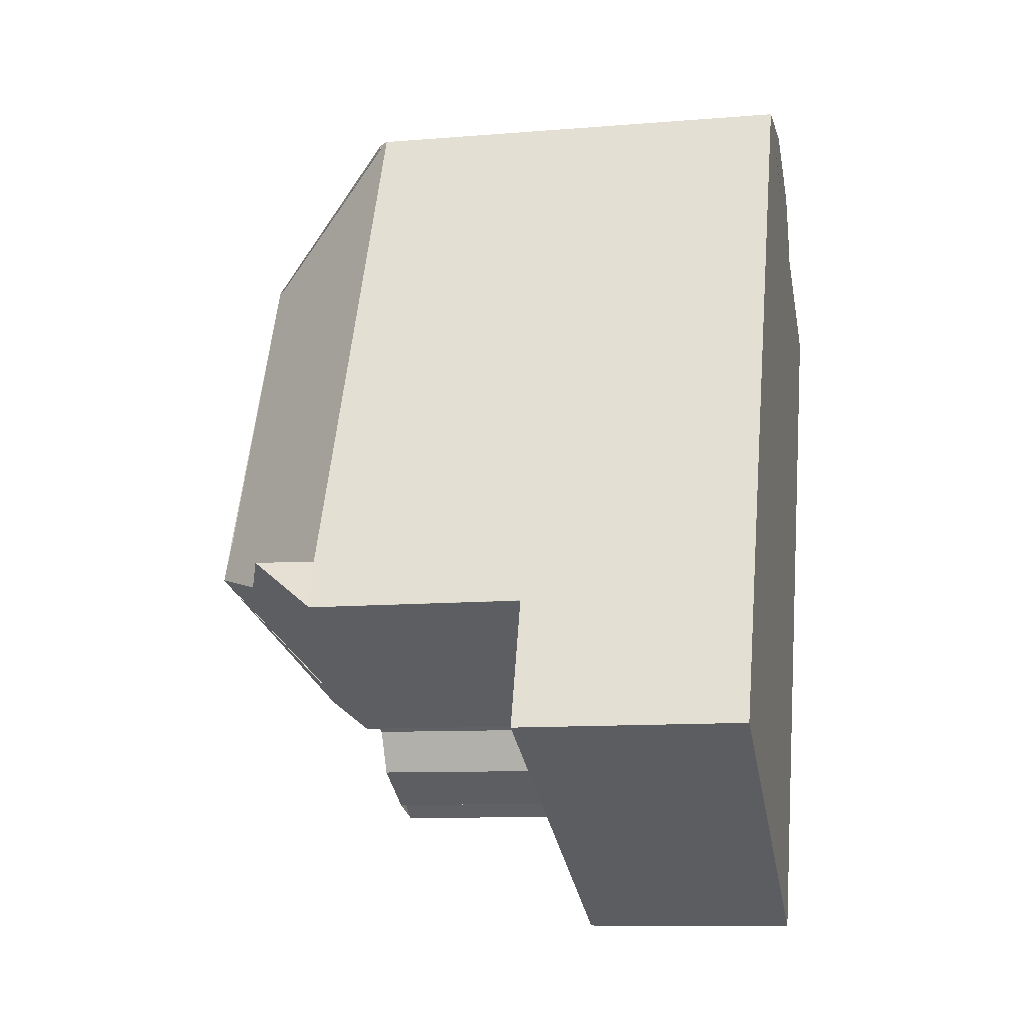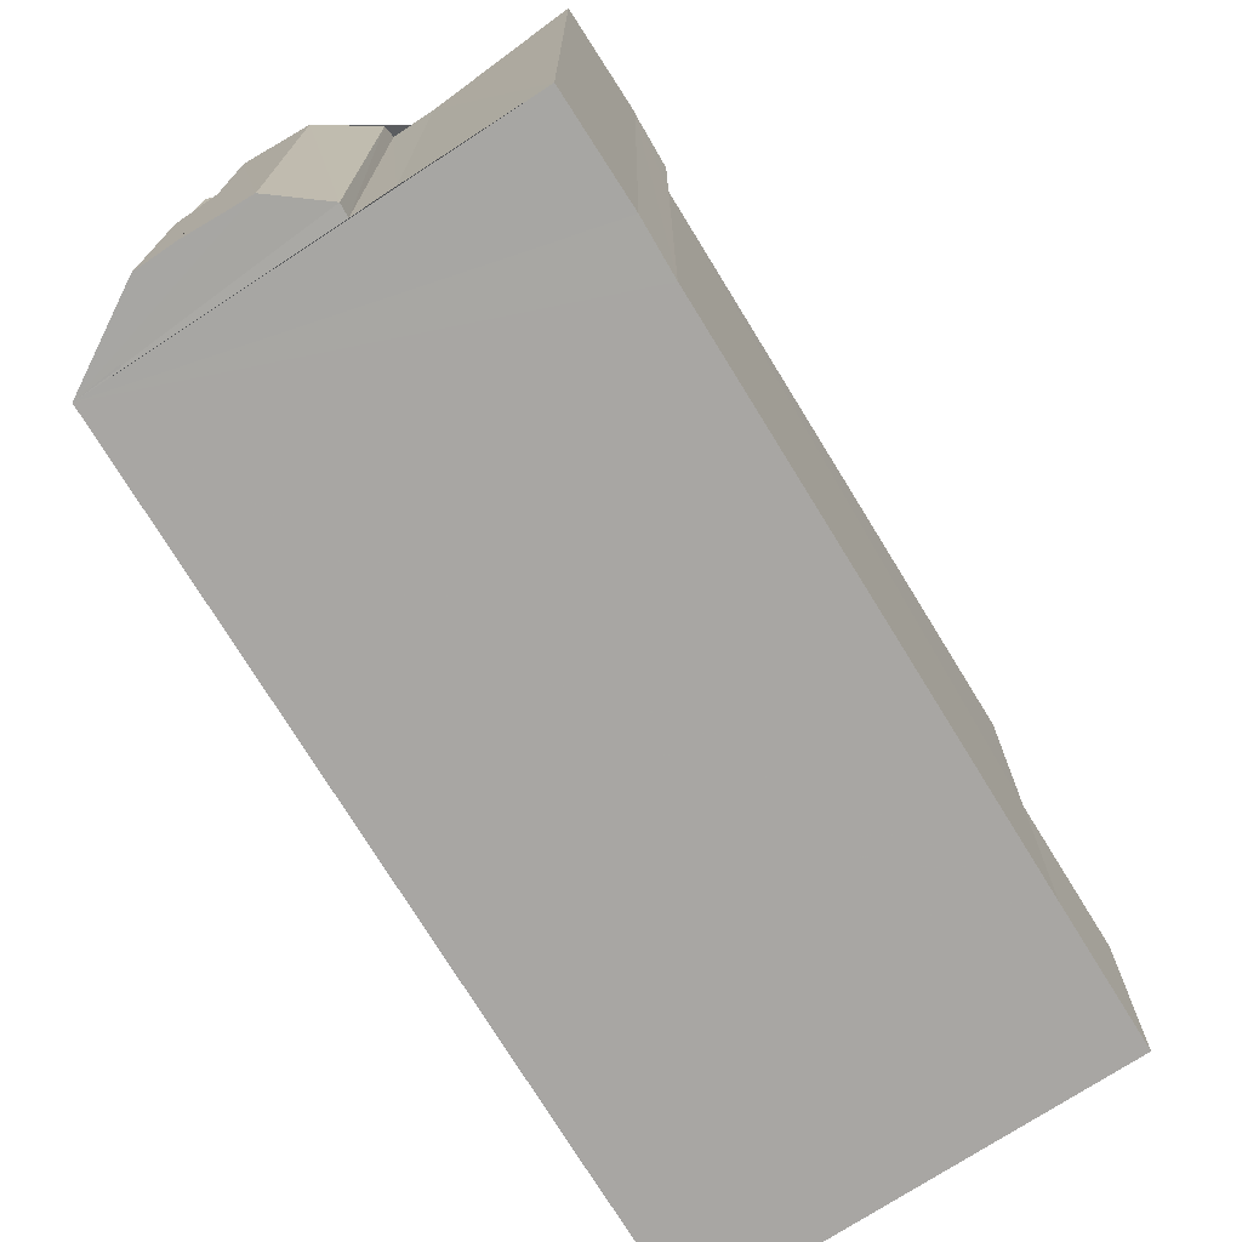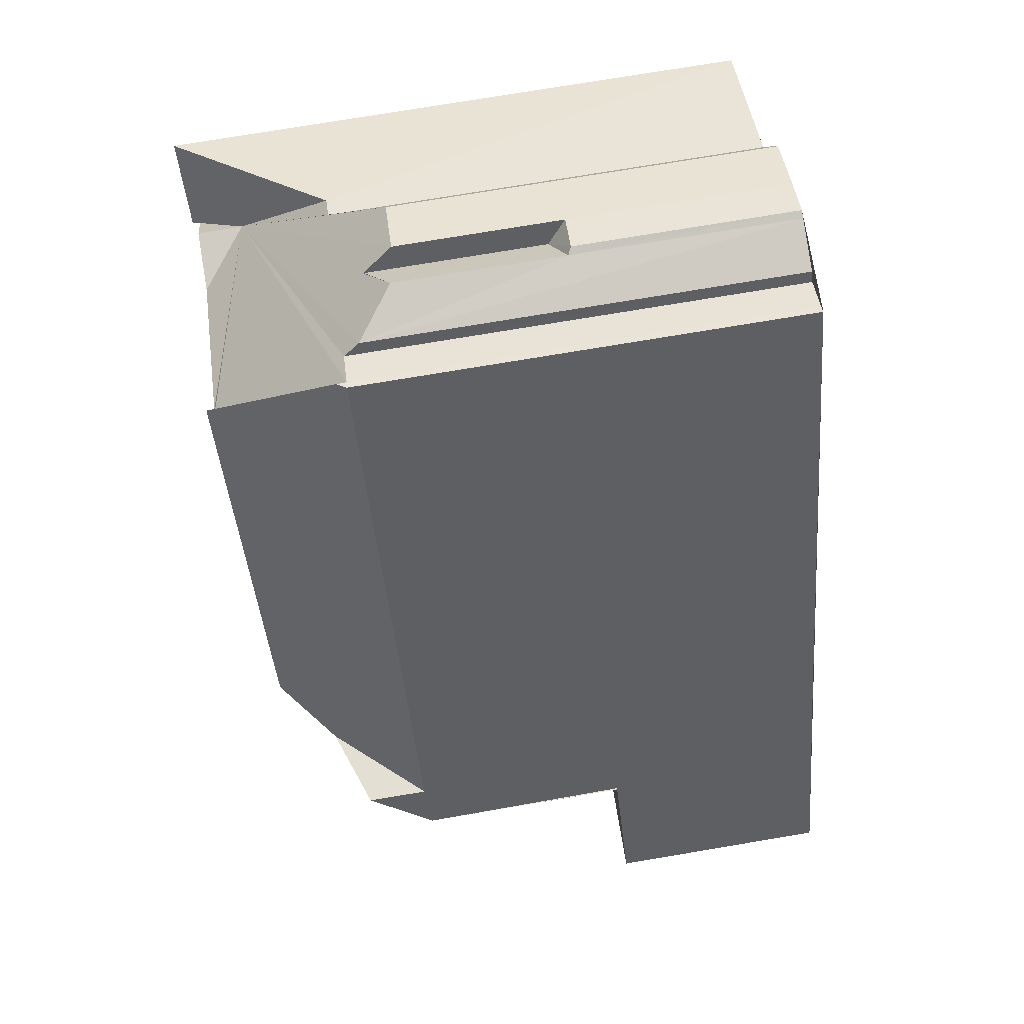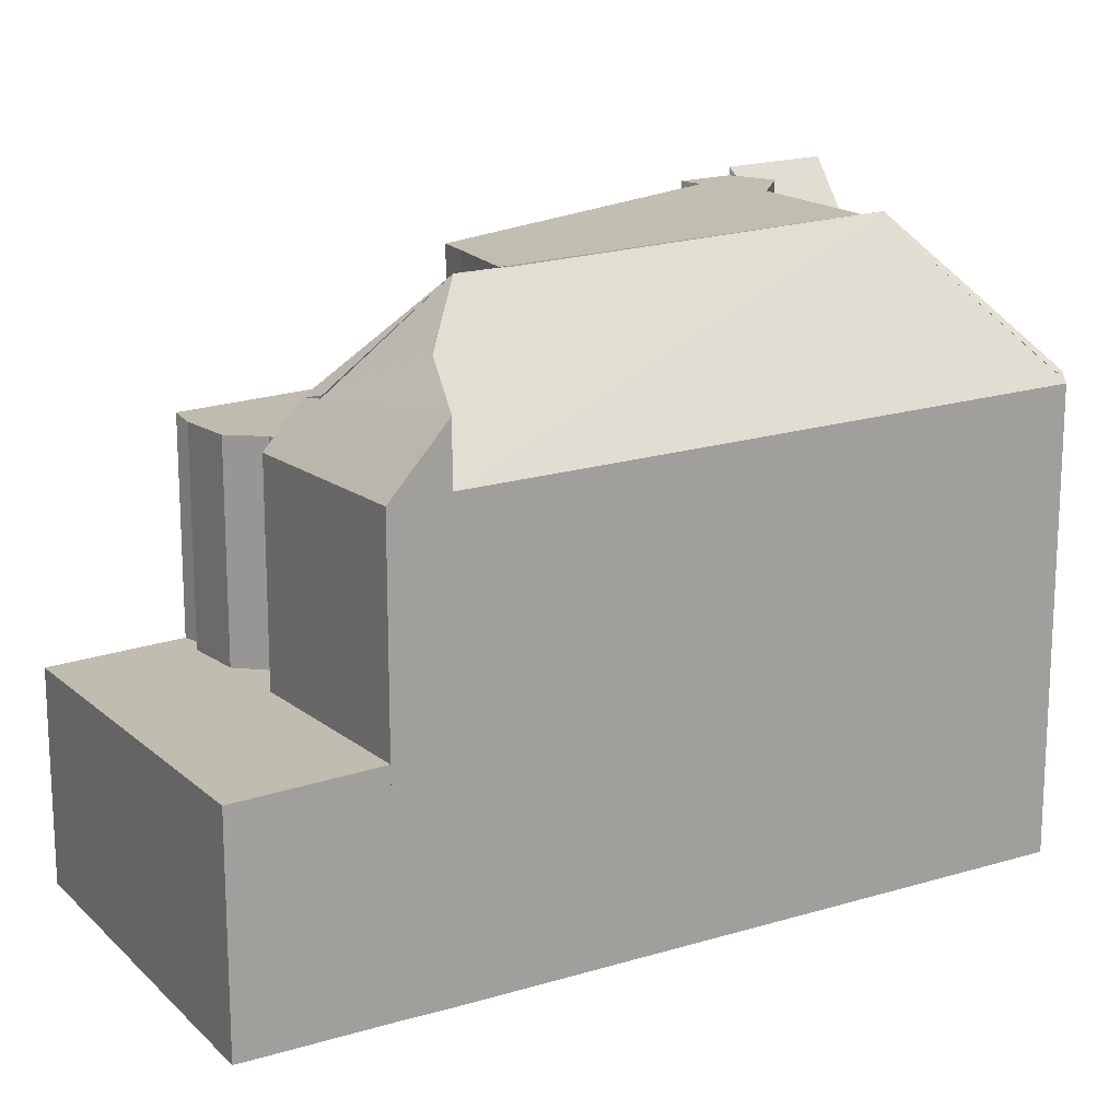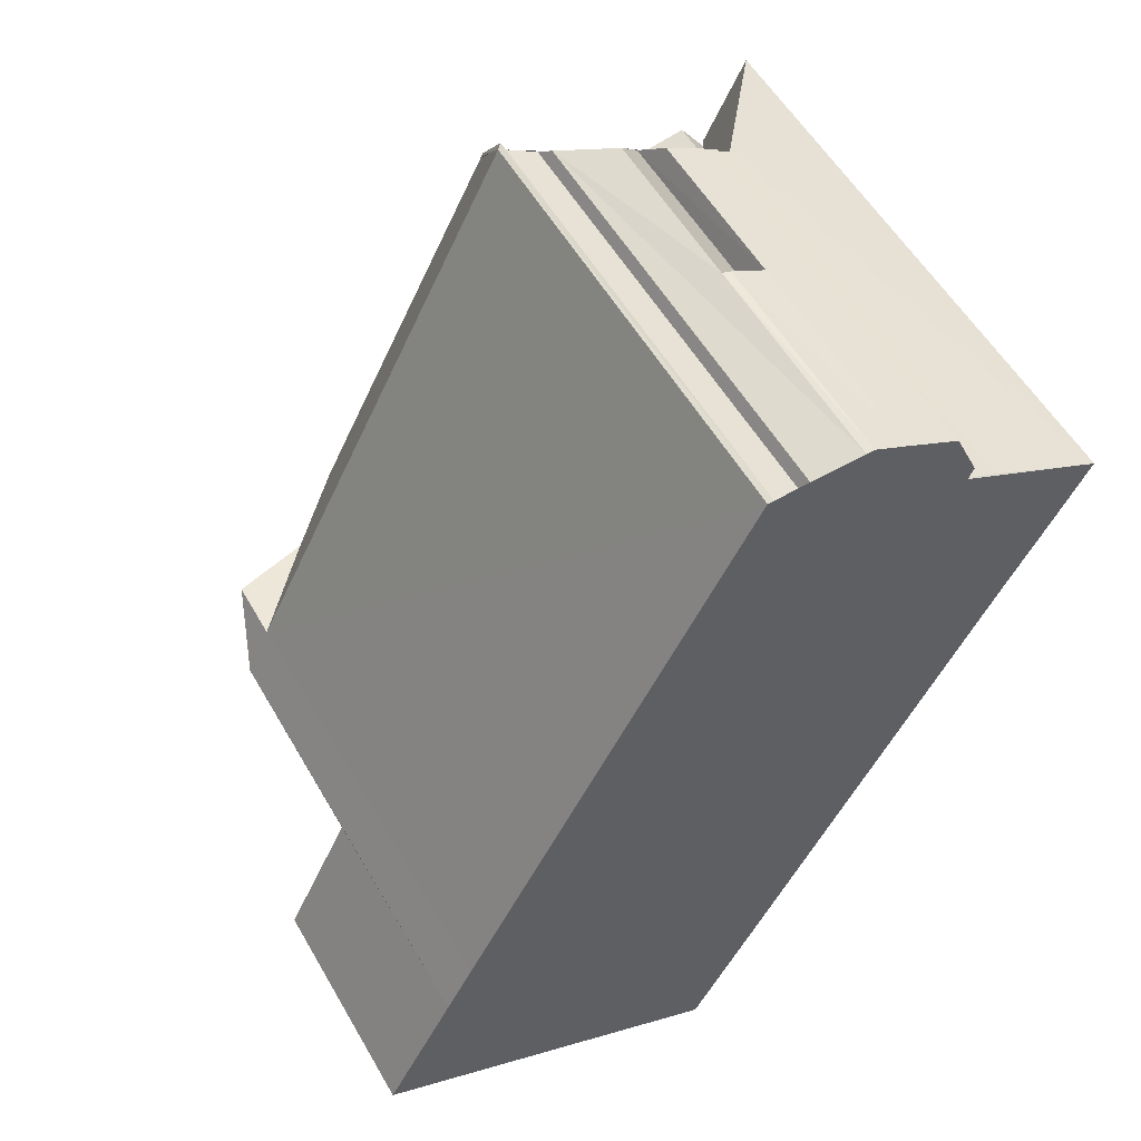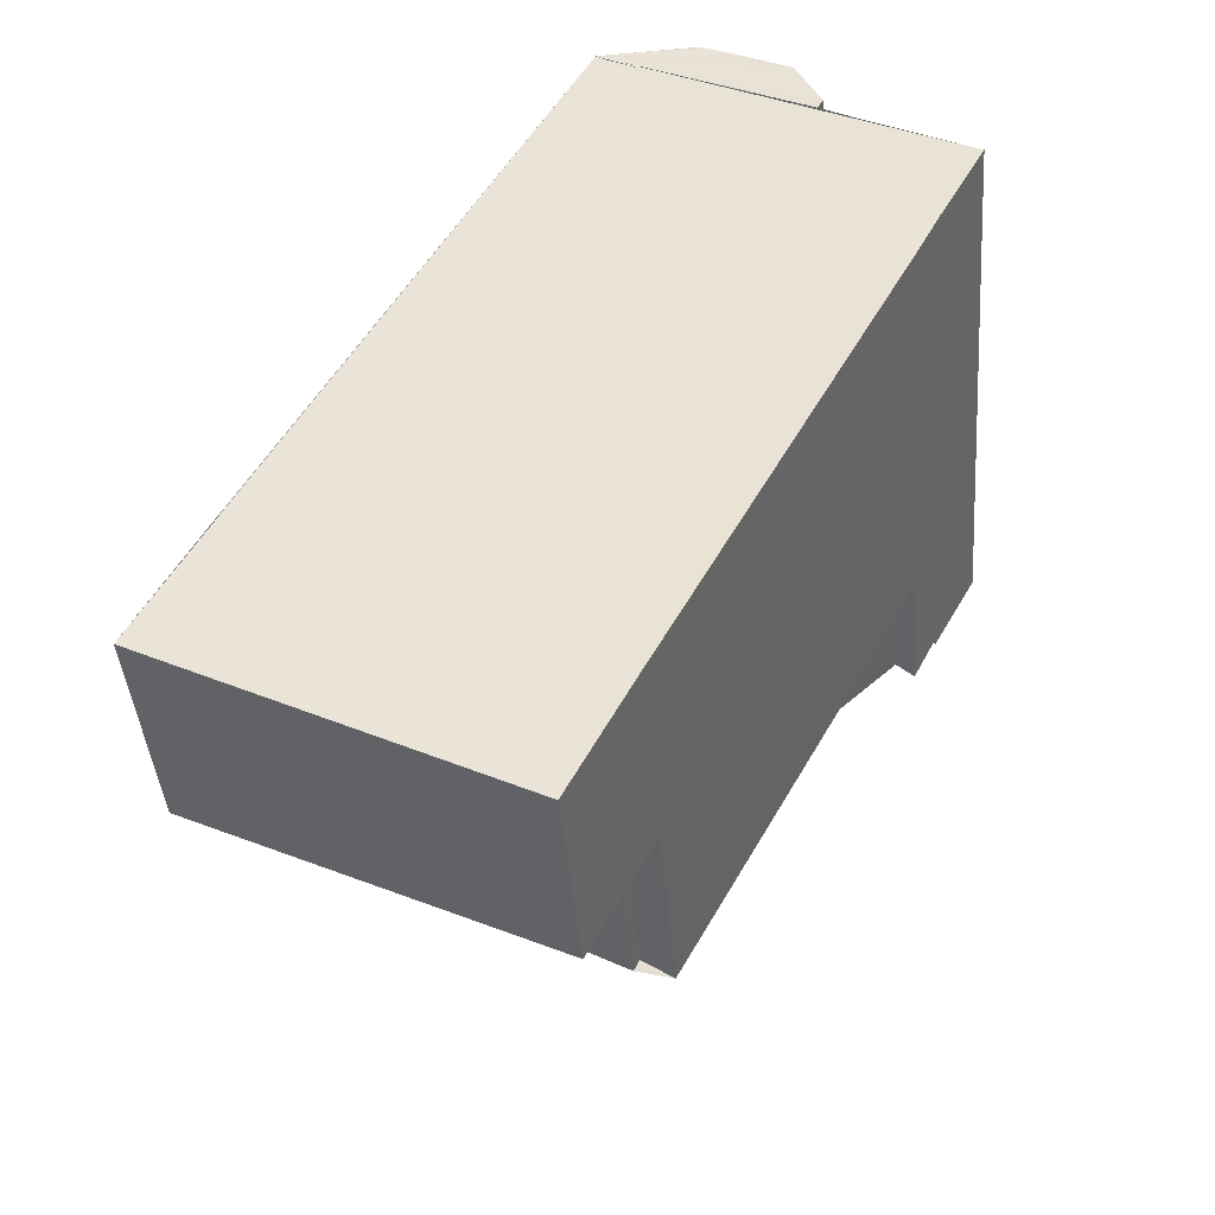
<metadata>
{"format":"obj","ext":"obj","renderer":"f3d","projection":"perspective","resolution":1024,"background":"white","views":[{"elev":-10.9,"azim":101.6,"up":"+Y"},{"elev":-74.3,"azim":-120.6,"up":"+Z"},{"elev":73.6,"azim":80.4,"up":"+Y"},{"elev":17.8,"azim":87.1,"up":"+Z"},{"elev":54.9,"azim":150.4,"up":"+Y"},{"elev":-41.8,"azim":-175.3,"up":"+Y"}]}
</metadata>
<code>
v 8.481e+04 4.469e+05 -0.089
v 8.481e+04 4.469e+05 -0.089
v 8.481e+04 4.469e+05 -0.089
v 8.481e+04 4.468e+05 -0.089
v 8.481e+04 4.468e+05 -0.089
v 8.481e+04 4.468e+05 -0.089
v 8.48e+04 4.469e+05 -0.089
v 8.48e+04 4.469e+05 -0.089
v 8.48e+04 4.469e+05 -0.089
v 8.48e+04 4.469e+05 -0.089
v 8.48e+04 4.469e+05 -0.089
v 8.48e+04 4.469e+05 -0.089
v 8.48e+04 4.469e+05 -0.089
v 8.48e+04 4.469e+05 -0.089
v 8.48e+04 4.469e+05 -0.089
v 8.48e+04 4.469e+05 -0.089
v 8.481e+04 4.469e+05 -0.089
v 8.481e+04 4.469e+05 -0.089
v 8.481e+04 4.469e+05 -0.089
v 8.481e+04 4.468e+05 3.317
v 8.481e+04 4.468e+05 3.544
v 8.48e+04 4.469e+05 6.232
v 8.48e+04 4.469e+05 6.908
v 8.481e+04 4.469e+05 9.501
v 8.481e+04 4.469e+05 9.629
v 8.481e+04 4.469e+05 9.503
v 8.48e+04 4.469e+05 9.583
v 8.48e+04 4.469e+05 9.424
v 8.48e+04 4.469e+05 9.559
v 8.481e+04 4.469e+05 7.163
v 8.481e+04 4.469e+05 7.266
v 8.481e+04 4.469e+05 7.258
v 8.481e+04 4.469e+05 7.243
v 8.481e+04 4.469e+05 6.984
v 8.48e+04 4.469e+05 3.593
v 8.48e+04 4.469e+05 6.364
v 8.48e+04 4.469e+05 3.815
v 8.48e+04 4.469e+05 6.749
v 8.48e+04 4.469e+05 3.535
v 8.48e+04 4.469e+05 7.089
v 8.48e+04 4.469e+05 9.416
v 8.48e+04 4.469e+05 7.108
v 8.48e+04 4.469e+05 9.424
v 8.48e+04 4.469e+05 7.167
v 8.48e+04 4.469e+05 7.155
v 8.48e+04 4.469e+05 9.44
v 8.48e+04 4.469e+05 8.686
v 8.48e+04 4.469e+05 9.426
v 8.481e+04 4.468e+05 6.959
v 8.481e+04 4.468e+05 3.486
v 8.481e+04 4.469e+05 3.614
v 8.481e+04 4.469e+05 7.107
v 8.48e+04 4.469e+05 3.517
v 8.48e+04 4.469e+05 6.255
v 8.481e+04 4.469e+05 7.421
v 8.481e+04 4.469e+05 7.417
v 8.481e+04 4.469e+05 7.028
v 8.481e+04 4.469e+05 9.414
v 8.481e+04 4.469e+05 7.05
v 8.481e+04 4.469e+05 9.424
v 8.481e+04 4.468e+05 6.863
v 8.481e+04 4.468e+05 3.403
v 8.481e+04 4.468e+05 3.439
v 8.481e+04 4.468e+05 6.905
v 8.481e+04 4.468e+05 6.868
v 8.481e+04 4.468e+05 3.408
v 8.481e+04 4.469e+05 8.163
v 8.481e+04 4.469e+05 8.632
v 8.481e+04 4.469e+05 9.509
v 8.481e+04 4.469e+05 9.45
v 8.481e+04 4.469e+05 9.45
v 8.481e+04 4.468e+05 6.94
v 8.481e+04 4.468e+05 3.471
v 8.481e+04 4.468e+05 3.504
v 8.481e+04 4.468e+05 6.977
v 8.481e+04 4.468e+05 3.381
v 8.481e+04 4.468e+05 6.838
v 8.481e+04 4.468e+05 7.655
v 8.481e+04 4.469e+05 7.778
v 8.48e+04 4.469e+05 9.448
v 8.481e+04 4.469e+05 9.494
f 1 2 3 4 5 6 7 8 9 10 11 12 13 14 15 16 17 18 19
f 20 5 4 21
f 22 13 12 23
f 24 25 26
f 27 9 8 28 29
f 30 2 1 31
f 32 19 18 33
f 33 18 17 34
f 34 17 16 35 36
f 36 35 37 38
f 35 16 15 39
f 28 8 7 40 41
f 41 40 42 43
f 23 12 11 44
f 45 10 9 27
f 46 47 48
f 29 28 48
f 44 11 10 45
f 49 50 51 52
f 38 37 53 54
f 39 15 14 53
f 54 53 14 13 22
f 55 32 56
f 31 1 19 32 55
f 43 42 57 58
f 58 57 59 60
f 61 62 63 64
f 65 66 62 61
f 52 51 3 2 30 67
f 67 30 68
f 69 70 71
f 60 59 71
f 21 4 3 51
f 72 73 74 75
f 40 7 6 76 77
f 64 63 73 72
f 25 24 70 69
f 76 6 5 20
f 77 76 66 65
f 75 78 79
f 78 75 74 50 49
f 47 46 80
f 39 53 37 35
f 47 45 27 29 48
f 80 46 48 28 41 43 58 60 71 70 24
f 25 69 81 68 30 31 55 56 26
f 77 65 61 64 72 75 59 57 42 40
f 75 79 81 69 71 59
f 50 74 73 63 62 66 76 20 21 51
f 78 49 52 67 68 81 79
f 47 80 24 26 56 32 33 34 36 38 54 22 23 44 45

</code>
